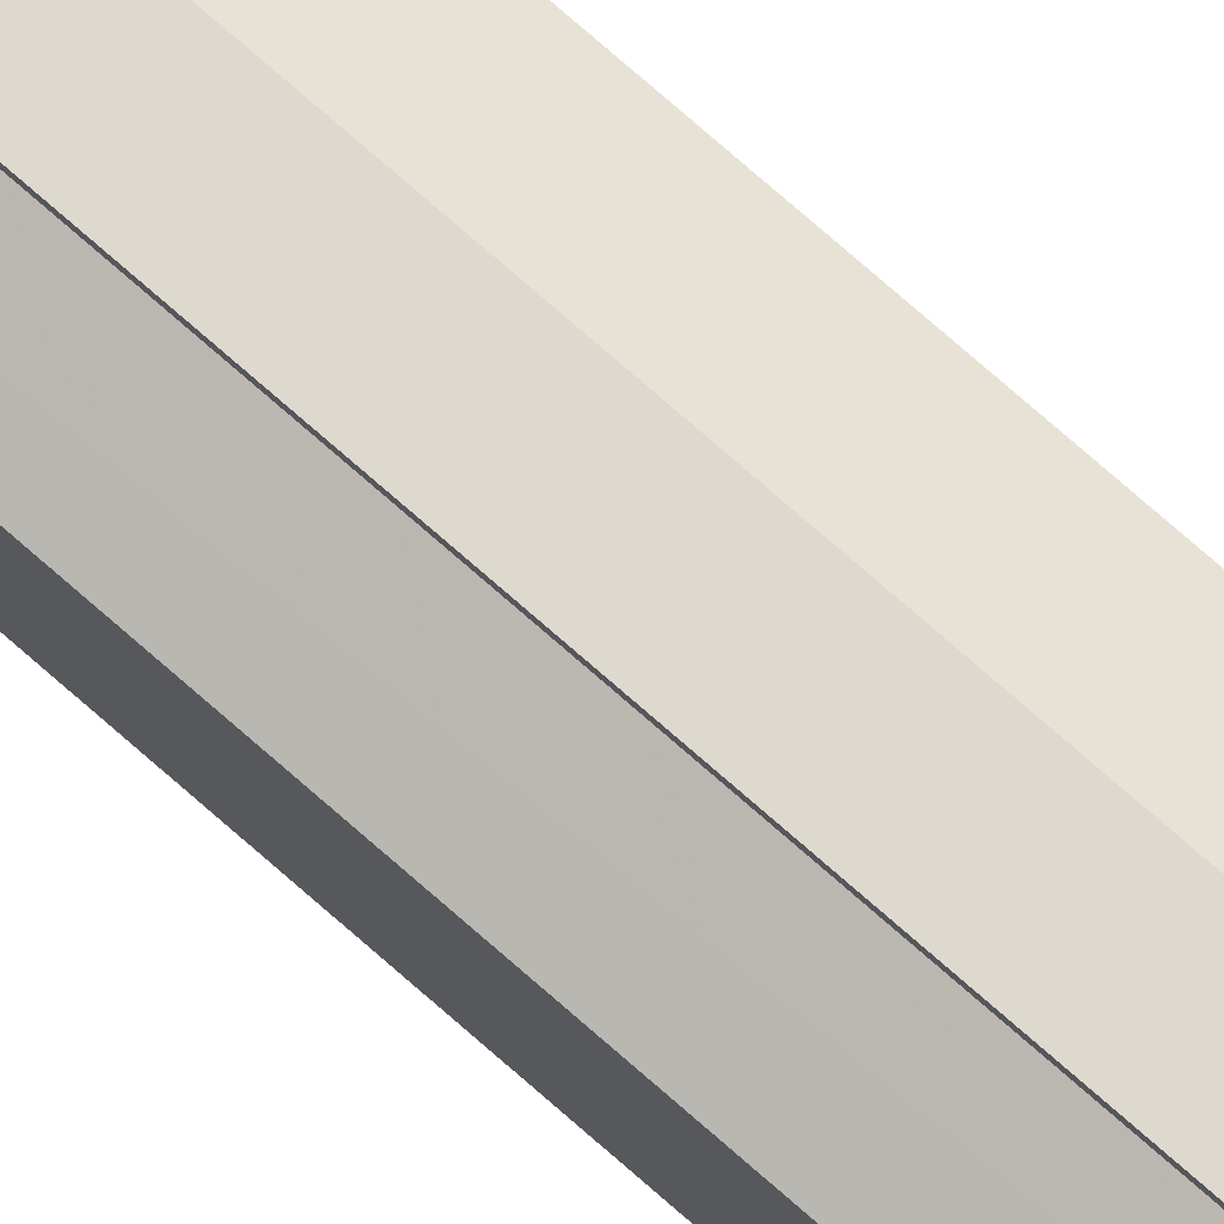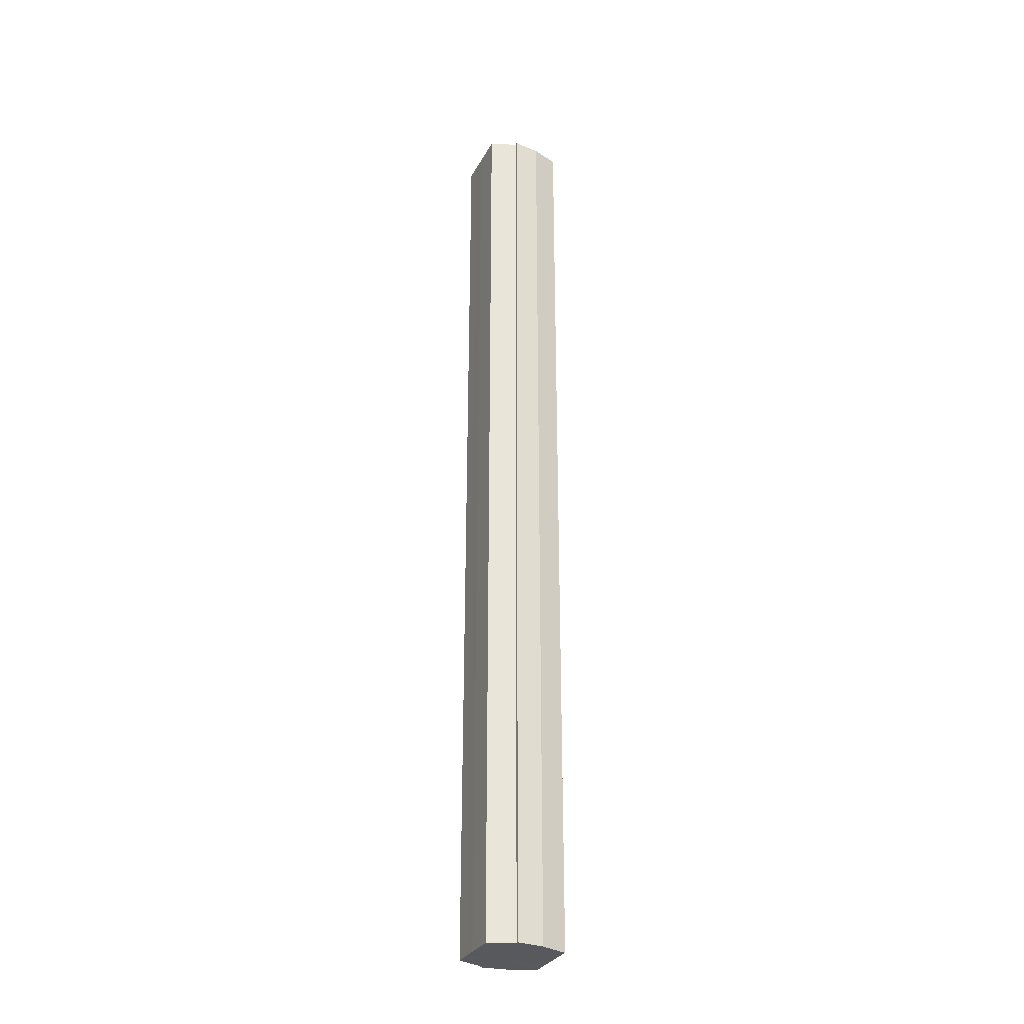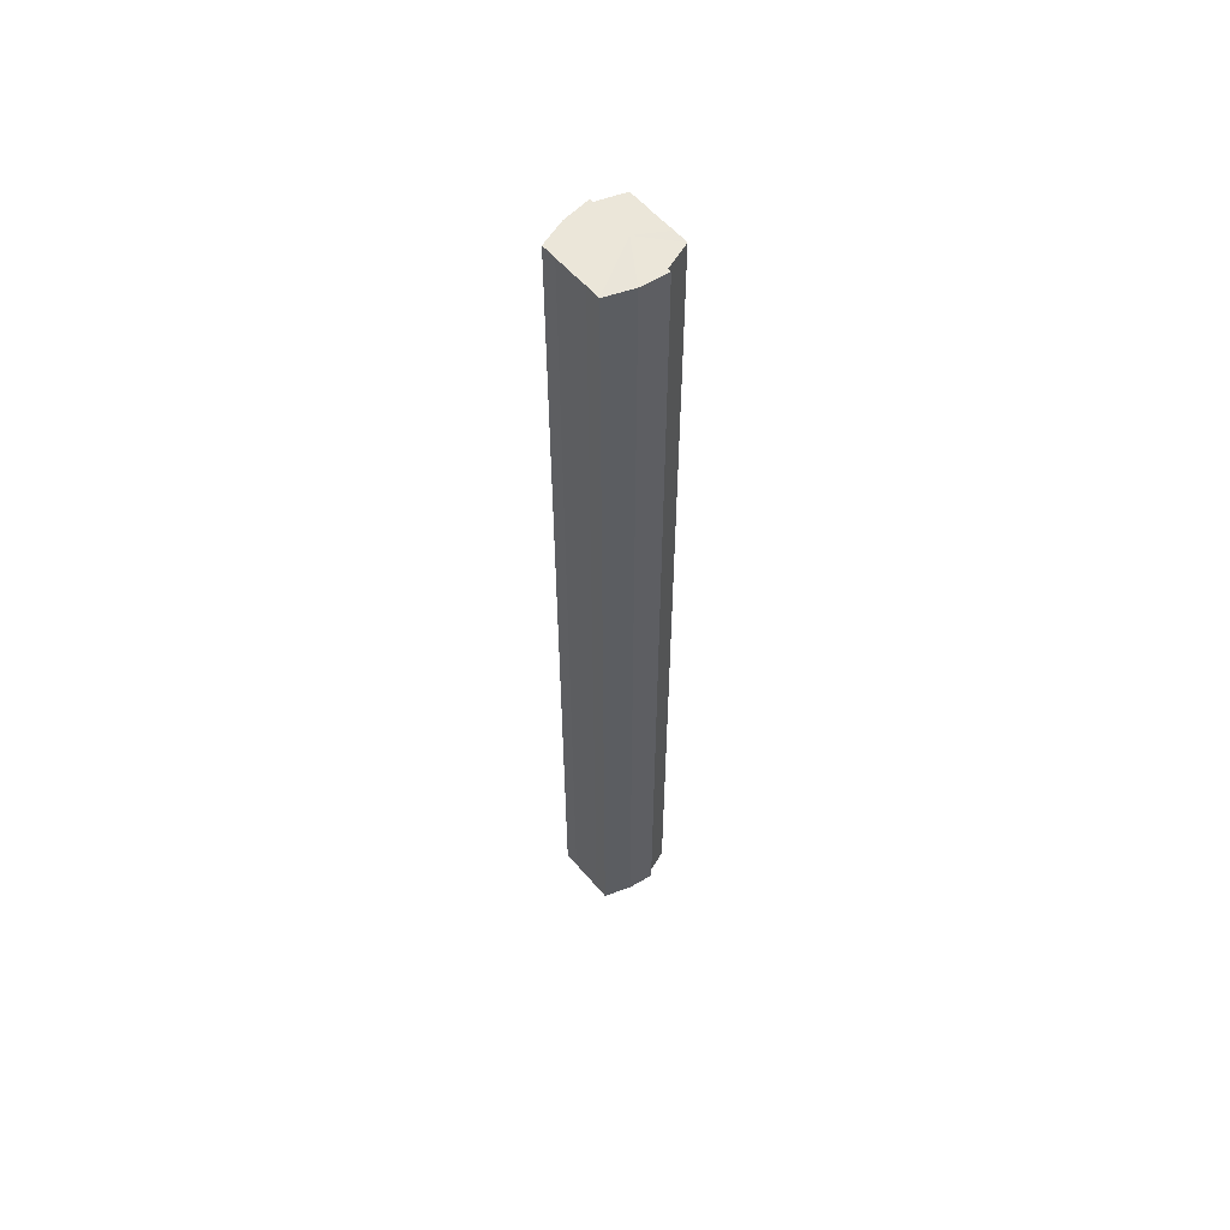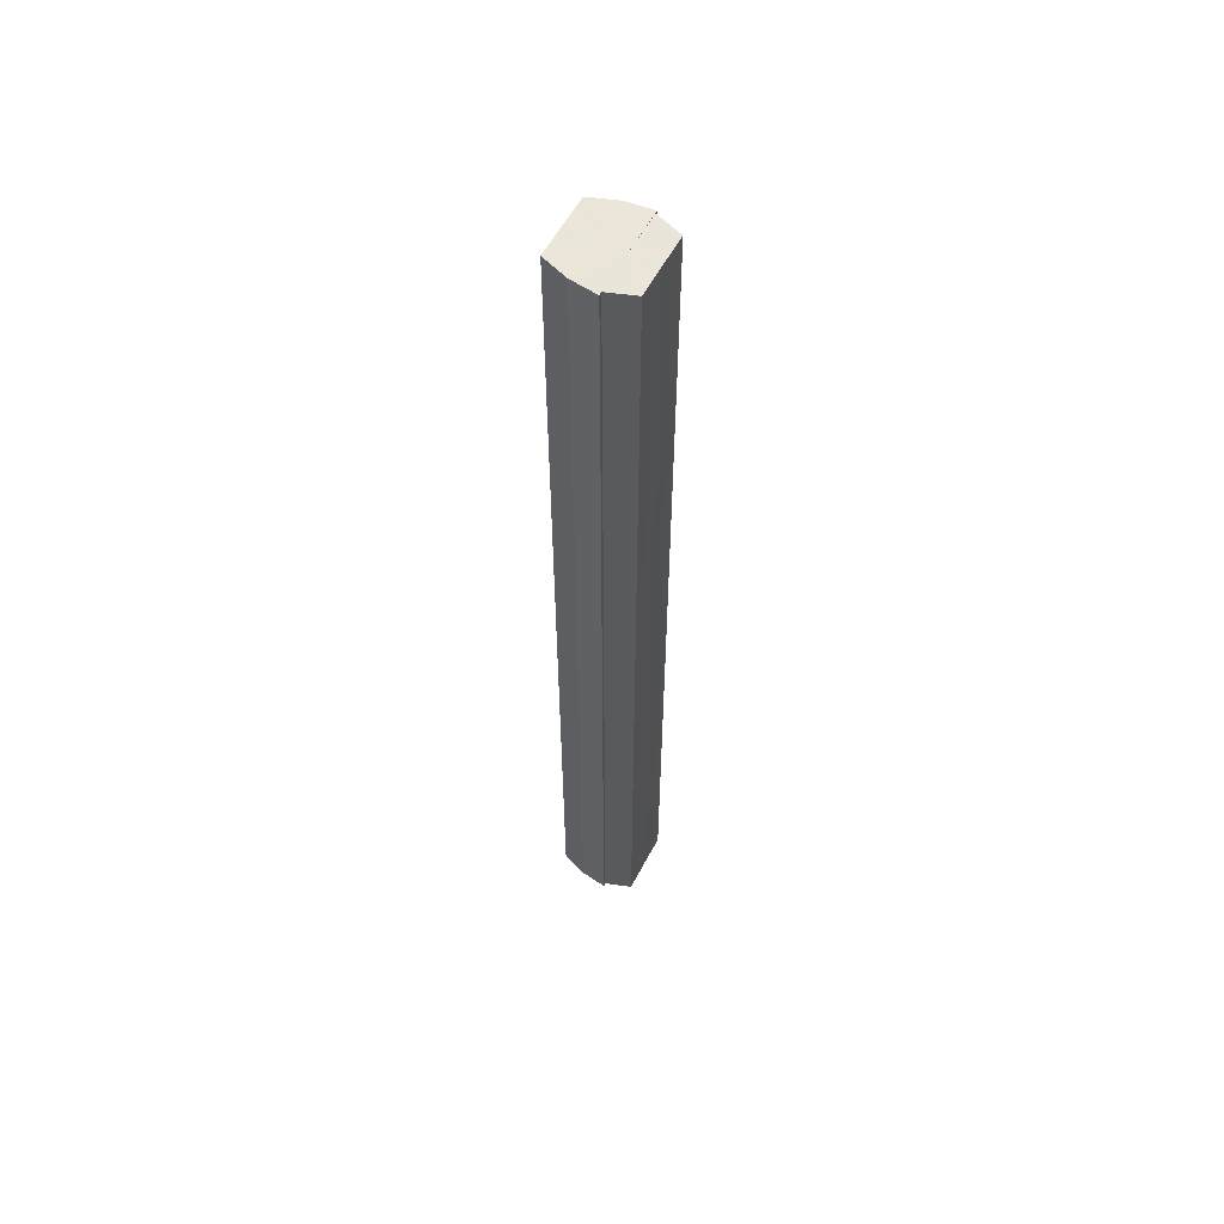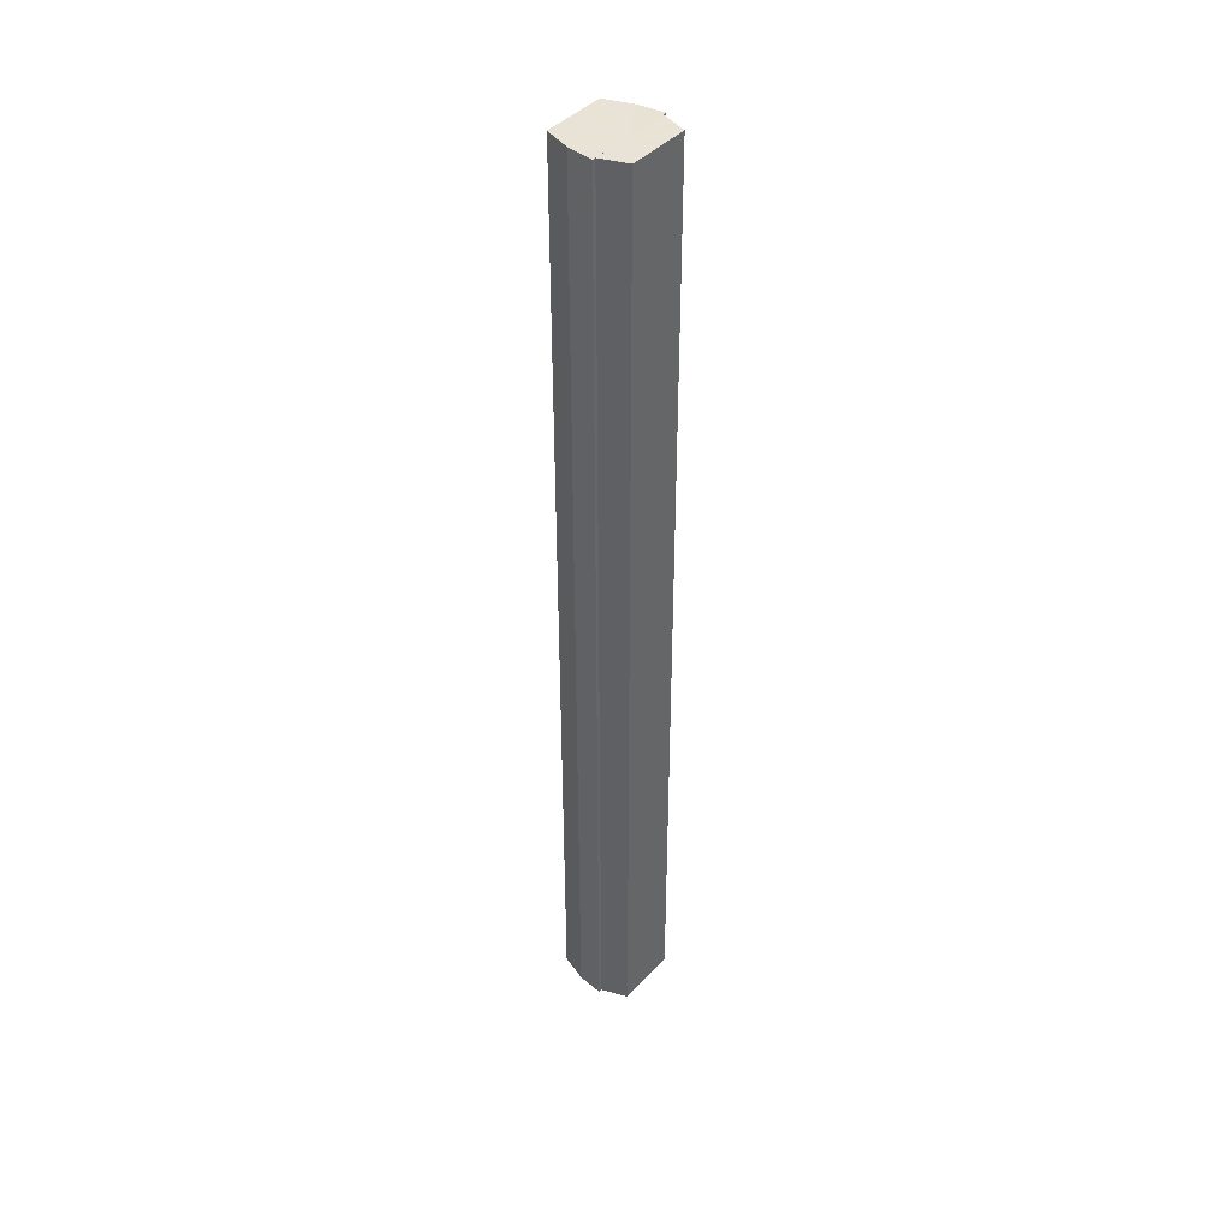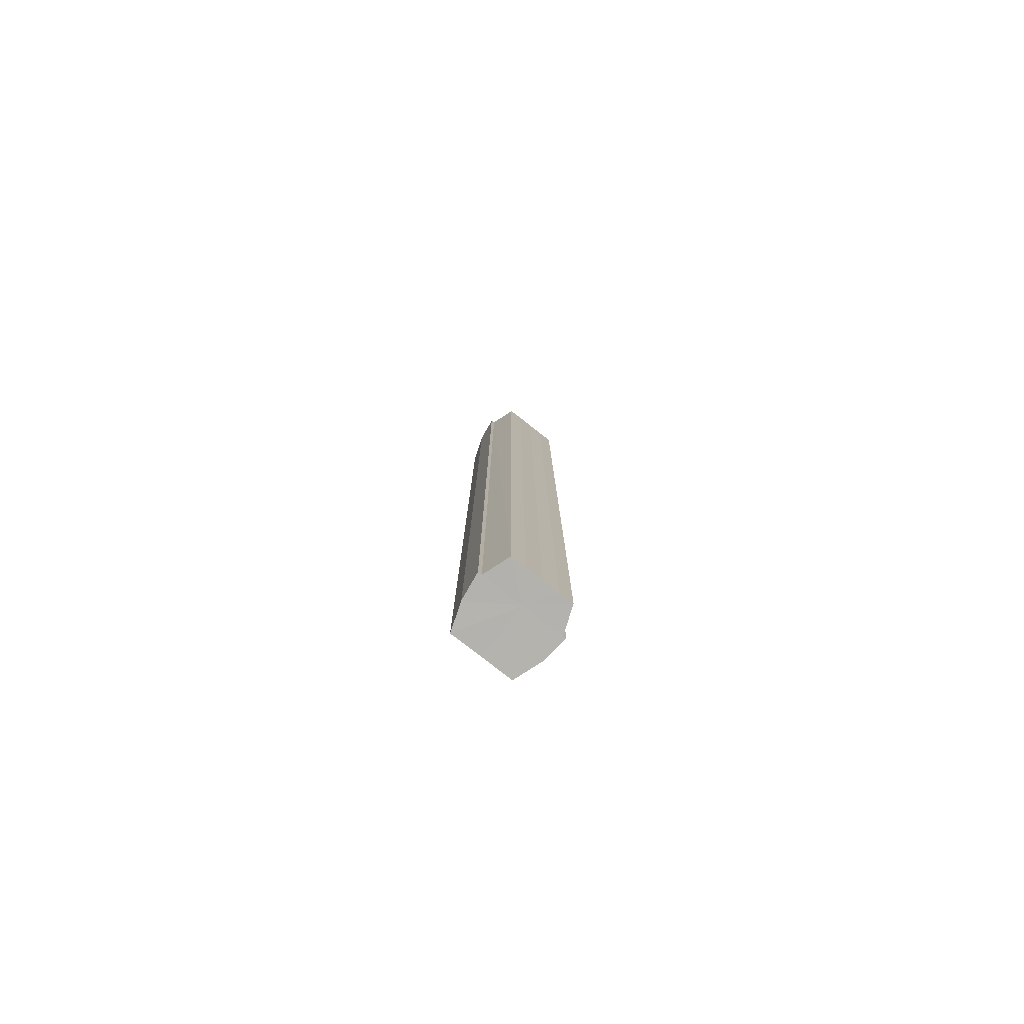
<metadata>
{"format":"obj","ext":"obj","renderer":"f3d","projection":"perspective","resolution":1024,"background":"white","views":[{"elev":77.6,"azim":131.0,"up":"+Z"},{"elev":-30.2,"azim":156.4,"up":"+Y"},{"elev":57.3,"azim":-39.7,"up":"+Y"},{"elev":57.6,"azim":27.6,"up":"+Y"},{"elev":41.7,"azim":38.0,"up":"+Y"},{"elev":-79.8,"azim":52.2,"up":"+Y"}]}
</metadata>
<code>
o 15369
v 2209 1868 14.33
v 2209 1868 14.33
v 2209 1868 14.33
v 2209 1868 14.33
v 2209 1868 14.33
v 2209 1868 14.33
v 2209 1868 14.33
v 2209 1868 14.32
v 2209 1868 14.33
v 2209 1868 14.32
v 2209 1868 14.32
v 2209 1868 14.31
v 2209 1868 14.32
v 2209 1868 14.3
v 2209 1868 14.31
v 2209 1868 14.3
v 2209 1868 14.3
v 2209 1868 14.33
v 2209 1868 14.33
v 2209 1868 14.33
v 2209 1868 14.32
v 2209 1868 14.32
v 2209 1868 14.32
v 2209 1868 14.32
v 2209 1868 14.31
v 2209 1868 14.31
v 2209 1868 14.3
v 2209 1868 14.3
v 2209 1868 14.3
v 2209 1868 14.3
v 2209 1868 14.3
v 2209 1868 14.3
v 2209 1868 14.3
v 2209 1868 14.3
v 2209 1868 14.32
v 2209 1868 14.3
v 2209 1868 14.3
v 2209 1868 14.31
v 2209 1868 14.32
v 2209 1868 14.32
v 2209 1868 14.33
v 2209 1868 14.33
v 2209 1868 14.33
v 2209 1868 14.33
v 2209 1868 14.33
v 2209 1868 14.33
v 2209 1868 14.33
v 2209 1868 14.32
v 2209 1868 14.33
v 2209 1868 14.32
v 2209 1868 14.32
v 2209 1868 14.31
v 2209 1868 14.32
v 2209 1868 14.3
v 2209 1868 14.31
v 2209 1868 14.3
v 2209 1868 14.3
v 2209 1868 14.3
v 2209 1868 14.3
v 2209 1868 14.3
v 2209 1868 14.3
v 2209 1868 14.3
v 2209 1868 14.3
v 2209 1868 14.31
v 2209 1868 14.3
v 2209 1868 14.32
v 2209 1868 14.31
v 2209 1868 14.32
v 2209 1868 14.32
v 2209 1868 14.33
v 2209 1868 14.32
v 2209 1868 14.33
v 2209 1868 14.33
v 2209 1868 14.33
v 2209 1868 14.33
v 2209 1868 14.33
v 2209 1868 14.33
v 2209 1868 14.32
v 2209 1868 14.32
v 2209 1868 14.31
v 2209 1868 14.3
v 2209 1868 14.3
v 2209 1868 14.32
v 2209 1868 14.33
v 2209 1868 14.33
v 2209 1868 14.32
v 2209 1868 14.32
v 2209 1868 14.31
v 2209 1868 14.3
v 2209 1868 14.3
v 2209 1868 14.33
v 2209 1868 14.33
v 2209 1868 14.33
v 2209 1868 14.32
v 2209 1868 14.32
v 2209 1868 14.31
v 2209 1868 14.3
v 2209 1868 14.3
f 1 2 3
f 4 2 5
f 6 7 5
f 7 8 9
f 8 10 11
f 10 12 13
f 12 14 15
f 14 16 17
f 18 19 20
f 20 21 22
f 22 23 24
f 24 25 26
f 26 27 28
f 28 29 30
f 29 31 32
f 32 33 34
f 35 36 33
f 35 37 36
f 35 38 37
f 35 39 38
f 35 40 39
f 35 41 40
f 35 42 41
f 35 43 42
f 44 43 45
f 46 47 44
f 48 49 46
f 50 51 48
f 52 53 50
f 54 55 52
f 56 57 54
f 58 59 56
f 60 61 58
f 61 62 63
f 62 64 65
f 64 66 67
f 66 68 69
f 68 70 71
f 70 72 73
f 72 74 75
f 35 76 77
f 35 78 76
f 35 79 78
f 35 80 79
f 35 81 80
f 35 82 81
f 83 84 85
f 83 85 86
f 83 86 87
f 83 87 88
f 83 88 89
f 83 89 90
f 83 91 92
f 83 93 91
f 83 94 93
f 83 95 94
f 83 96 95
f 83 97 96
f 83 98 97
f 83 34 98

</code>
